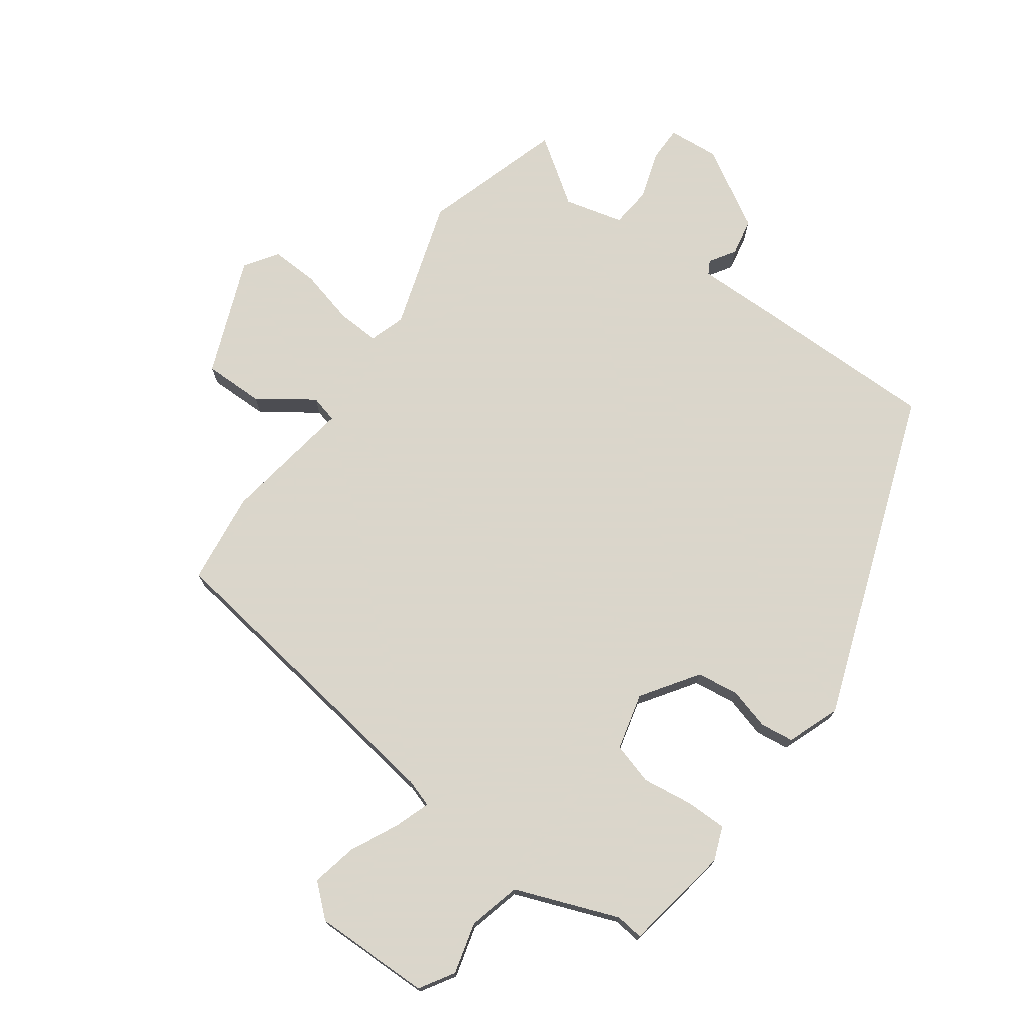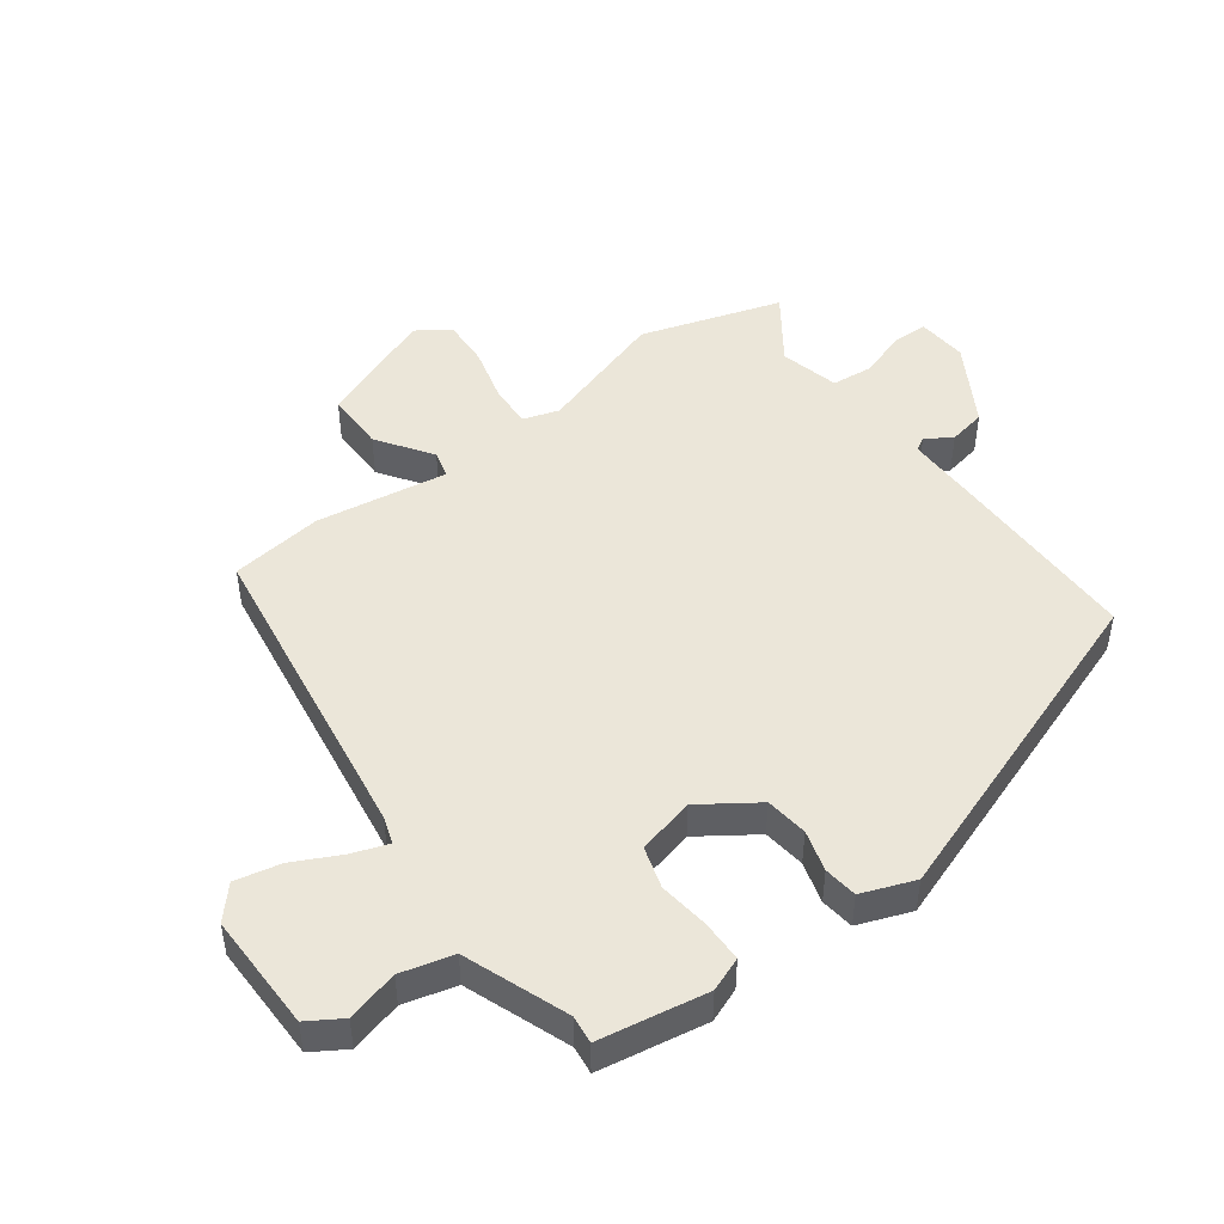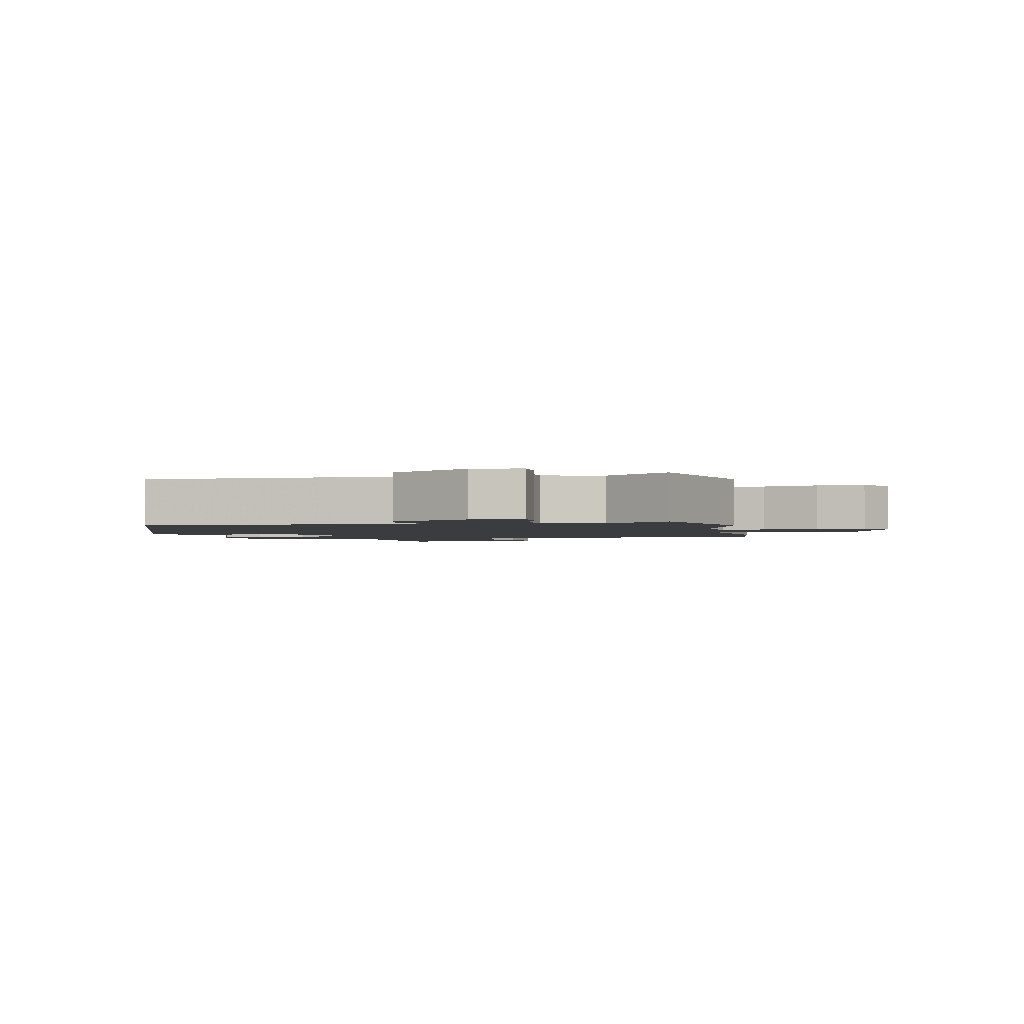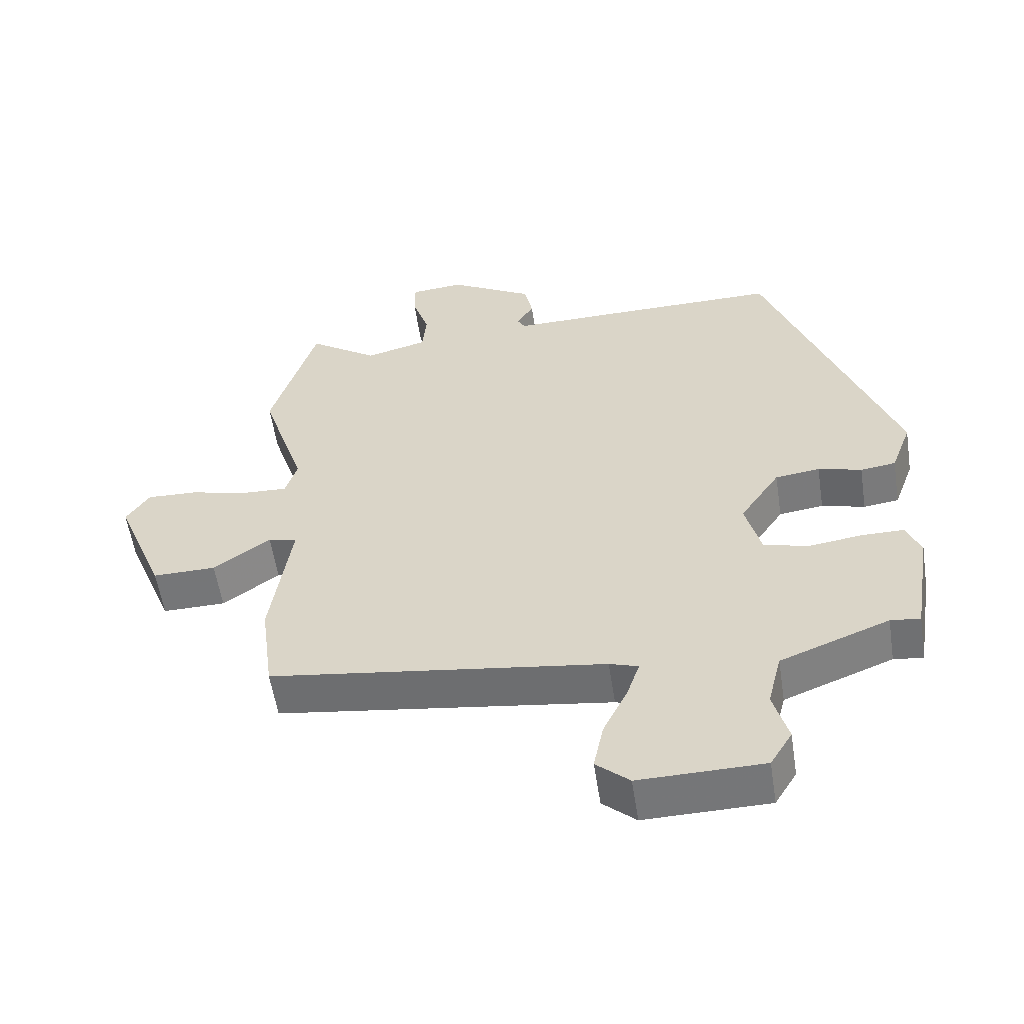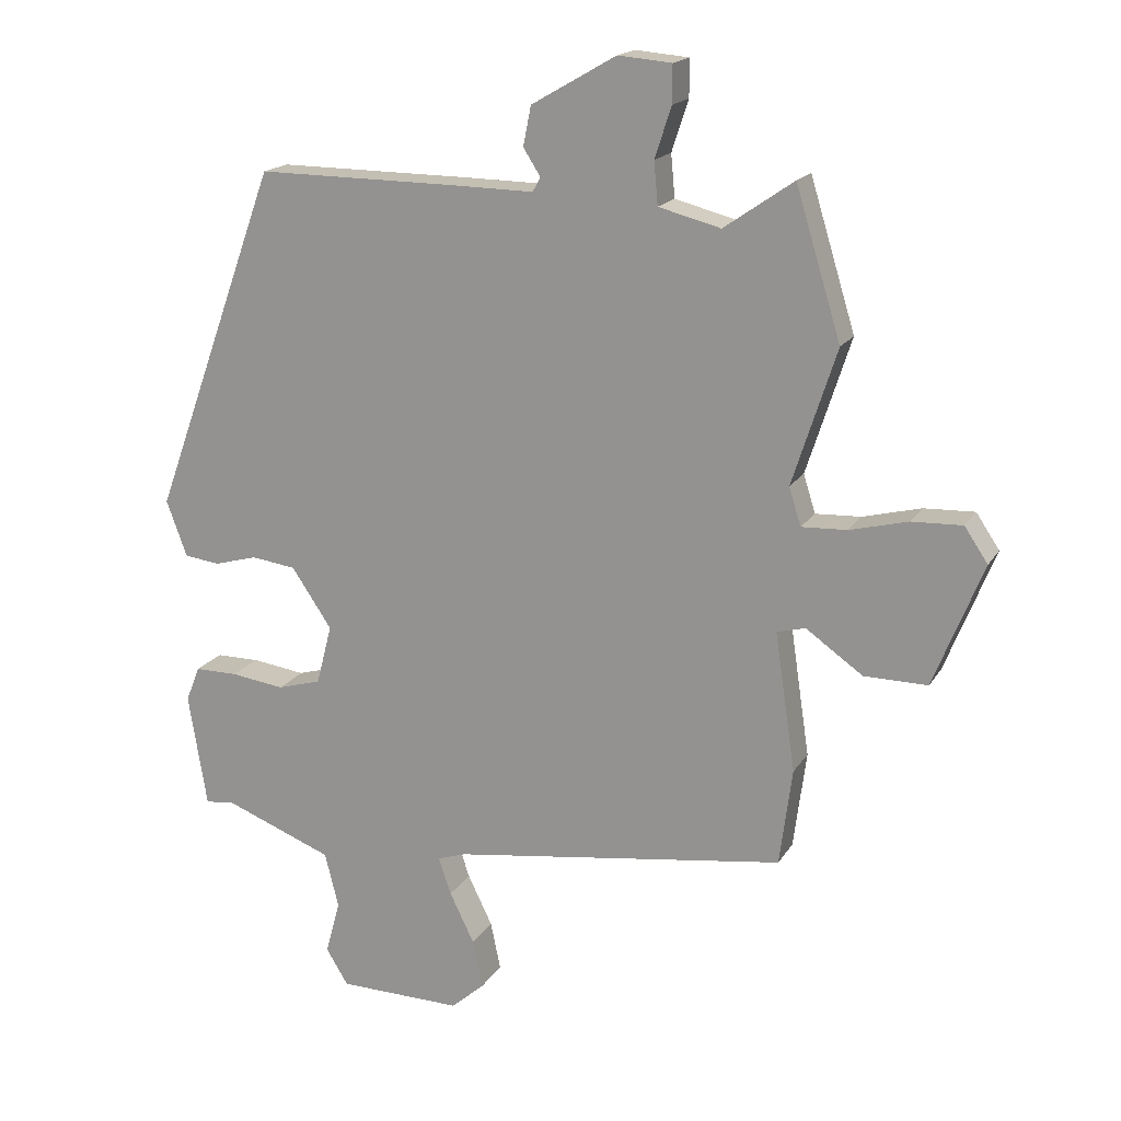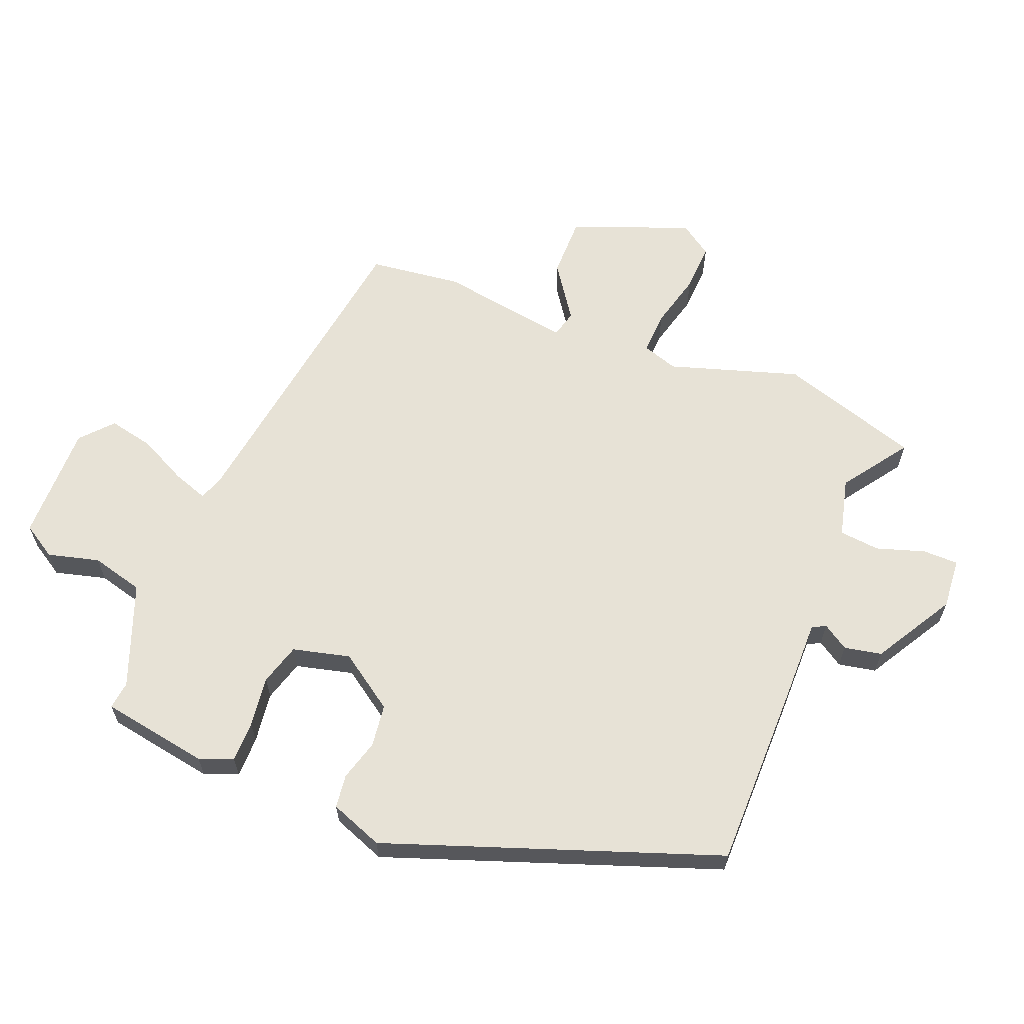
<metadata>
{"format":"obj","ext":"obj","renderer":"f3d","projection":"perspective","resolution":1024,"background":"white","views":[{"elev":73.7,"azim":-143.9,"up":"+Y"},{"elev":47.8,"azim":-126.0,"up":"+Y"},{"elev":-1.9,"azim":12.1,"up":"+Y"},{"elev":-56.6,"azim":-171.3,"up":"+Z"},{"elev":17.5,"azim":21.9,"up":"+Z"},{"elev":62.9,"azim":-67.8,"up":"+Y"}]}
</metadata>
<code>
v 0.486 0.07 0.545
v 0.554 0.07 0.323
v 0.488 0.07 0.119
v 0.506 0.07 0.062
v 0.574 0.07 0.065
v 0.661 0.07 0.087
v 0.737 0.07 0.09
v 0.772 0.07 0.038
v 0.698 0.07 -0.147
v 0.603 0.07 -0.146
v 0.518 0.07 -0.086
v 0.475 0.07 -0.097
v 0.506 0.07 -0.305
v 0.487 0.07 -0.451
v -0.014 0.07 -0.521
v -0.057 0.07 -0.535
v -0.038 0.07 -0.591
v -0.001 0.07 -0.667
v 0.014 0.07 -0.739
v -0.036 0.07 -0.783
v -0.222 0.07 -0.78
v -0.255 0.07 -0.726
v -0.233 0.07 -0.645
v -0.254 0.07 -0.562
v -0.417 0.07 -0.499
v -0.461 0.07 -0.504
v -0.489 0.07 -0.333
v -0.468 0.07 -0.28
v -0.403 0.07 -0.28
v -0.323 0.07 -0.291
v -0.257 0.07 -0.272
v -0.234 0.07 -0.182
v -0.294 0.07 -0.093
v -0.361 0.07 -0.084
v -0.426 0.07 -0.102
v -0.479 0.07 -0.095
v -0.51 0.07 -0.011
v -0.32 0.07 0.51
v -0.026 0.07 0.508
v 0.103 0.07 0.506
v 0.115 0.07 0.527
v 0.089 0.07 0.568
v 0.101 0.07 0.627
v 0.228 0.07 0.7
v 0.308 0.07 0.693
v 0.308 0.07 0.637
v 0.283 0.07 0.561
v 0.289 0.07 0.497
v 0.382 0.07 0.473
v 0.486 0 0.545
v 0.554 0 0.323
v 0.488 0 0.119
v 0.506 0 0.062
v 0.574 0 0.065
v 0.661 0 0.087
v 0.737 0 0.09
v 0.772 0 0.038
v 0.698 0 -0.147
v 0.603 0 -0.146
v 0.518 0 -0.086
v 0.475 0 -0.097
v 0.506 0 -0.305
v 0.487 0 -0.451
v -0.014 0 -0.521
v -0.057 0 -0.535
v -0.038 0 -0.591
v -0.001 0 -0.667
v 0.014 0 -0.739
v -0.036 0 -0.783
v -0.222 0 -0.78
v -0.255 0 -0.726
v -0.233 0 -0.645
v -0.254 0 -0.562
v -0.417 0 -0.499
v -0.461 0 -0.504
v -0.489 0 -0.333
v -0.468 0 -0.28
v -0.403 0 -0.28
v -0.323 0 -0.291
v -0.257 0 -0.272
v -0.234 0 -0.182
v -0.294 0 -0.093
v -0.361 0 -0.084
v -0.426 0 -0.102
v -0.479 0 -0.095
v -0.51 0 -0.011
v -0.32 0 0.51
v -0.026 0 0.508
v 0.103 0 0.506
v 0.115 0 0.527
v 0.089 0 0.568
v 0.101 0 0.627
v 0.228 0 0.7
v 0.308 0 0.693
v 0.308 0 0.637
v 0.283 0 0.561
v 0.289 0 0.497
v 0.382 0 0.473
f 44 45 46 47
f 44 47 48
f 41 42 43 44
f 40 41 44 48
f 39 40 48 49
f 37 38 39 49
f 34 35 36 37
f 33 34 37 49
f 27 28 29 30
f 25 26 27 30
f 24 25 30 31
f 23 24 31 32
f 21 22 23
f 20 21 23 32
f 17 18 19 20
f 16 17 20 32
f 12 13 14 15
f 12 15 16 32
f 8 9 10 11
f 5 6 7 8
f 4 5 8 11
f 3 4 11 12
f 1 2 3
f 12 32 33 49
f 1 3 12 49
f 96 95 94 93
f 97 96 93
f 93 92 91 90
f 97 93 90 89
f 98 97 89 88
f 98 88 87 86
f 86 85 84 83
f 98 86 83 82
f 79 78 77 76
f 79 76 75 74
f 80 79 74 73
f 81 80 73 72
f 72 71 70
f 81 72 70 69
f 69 68 67 66
f 81 69 66 65
f 64 63 62 61
f 81 65 64 61
f 60 59 58 57
f 57 56 55 54
f 60 57 54 53
f 61 60 53 52
f 52 51 50
f 98 82 81 61
f 98 61 52 50
f 1 50 51 2
f 2 51 52 3
f 3 52 53 4
f 4 53 54 5
f 5 54 55 6
f 6 55 56 7
f 7 56 57 8
f 8 57 58 9
f 9 58 59 10
f 10 59 60 11
f 11 60 61 12
f 12 61 62 13
f 13 62 63 14
f 14 63 64 15
f 15 64 65 16
f 16 65 66 17
f 17 66 67 18
f 18 67 68 19
f 19 68 69 20
f 20 69 70 21
f 21 70 71 22
f 22 71 72 23
f 23 72 73 24
f 24 73 74 25
f 25 74 75 26
f 26 75 76 27
f 27 76 77 28
f 28 77 78 29
f 29 78 79 30
f 30 79 80 31
f 31 80 81 32
f 32 81 82 33
f 33 82 83 34
f 34 83 84 35
f 35 84 85 36
f 36 85 86 37
f 37 86 87 38
f 38 87 88 39
f 39 88 89 40
f 40 89 90 41
f 41 90 91 42
f 42 91 92 43
f 43 92 93 44
f 44 93 94 45
f 45 94 95 46
f 46 95 96 47
f 47 96 97 48
f 48 97 98 49
f 49 98 50 1

</code>
